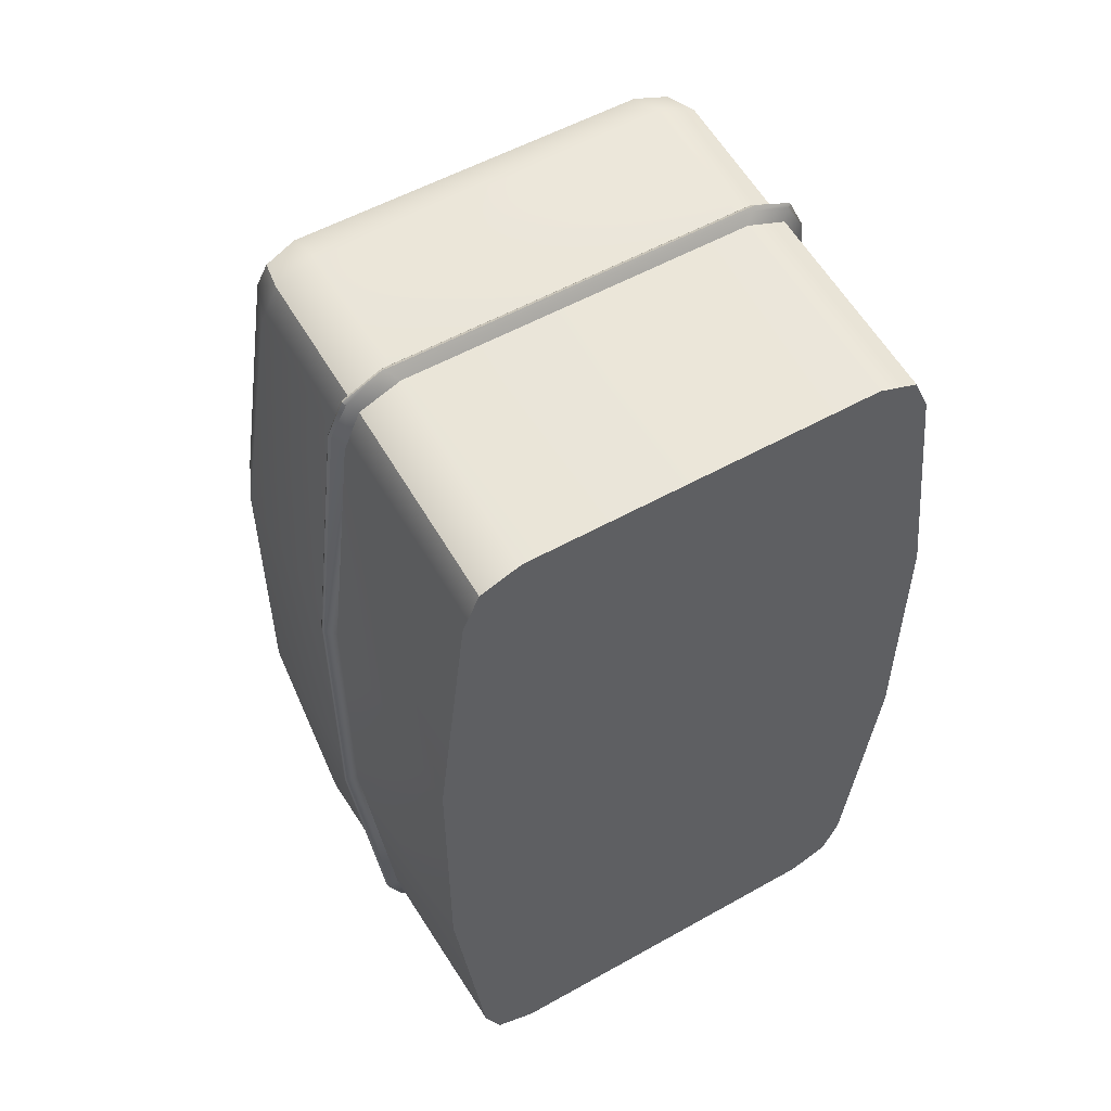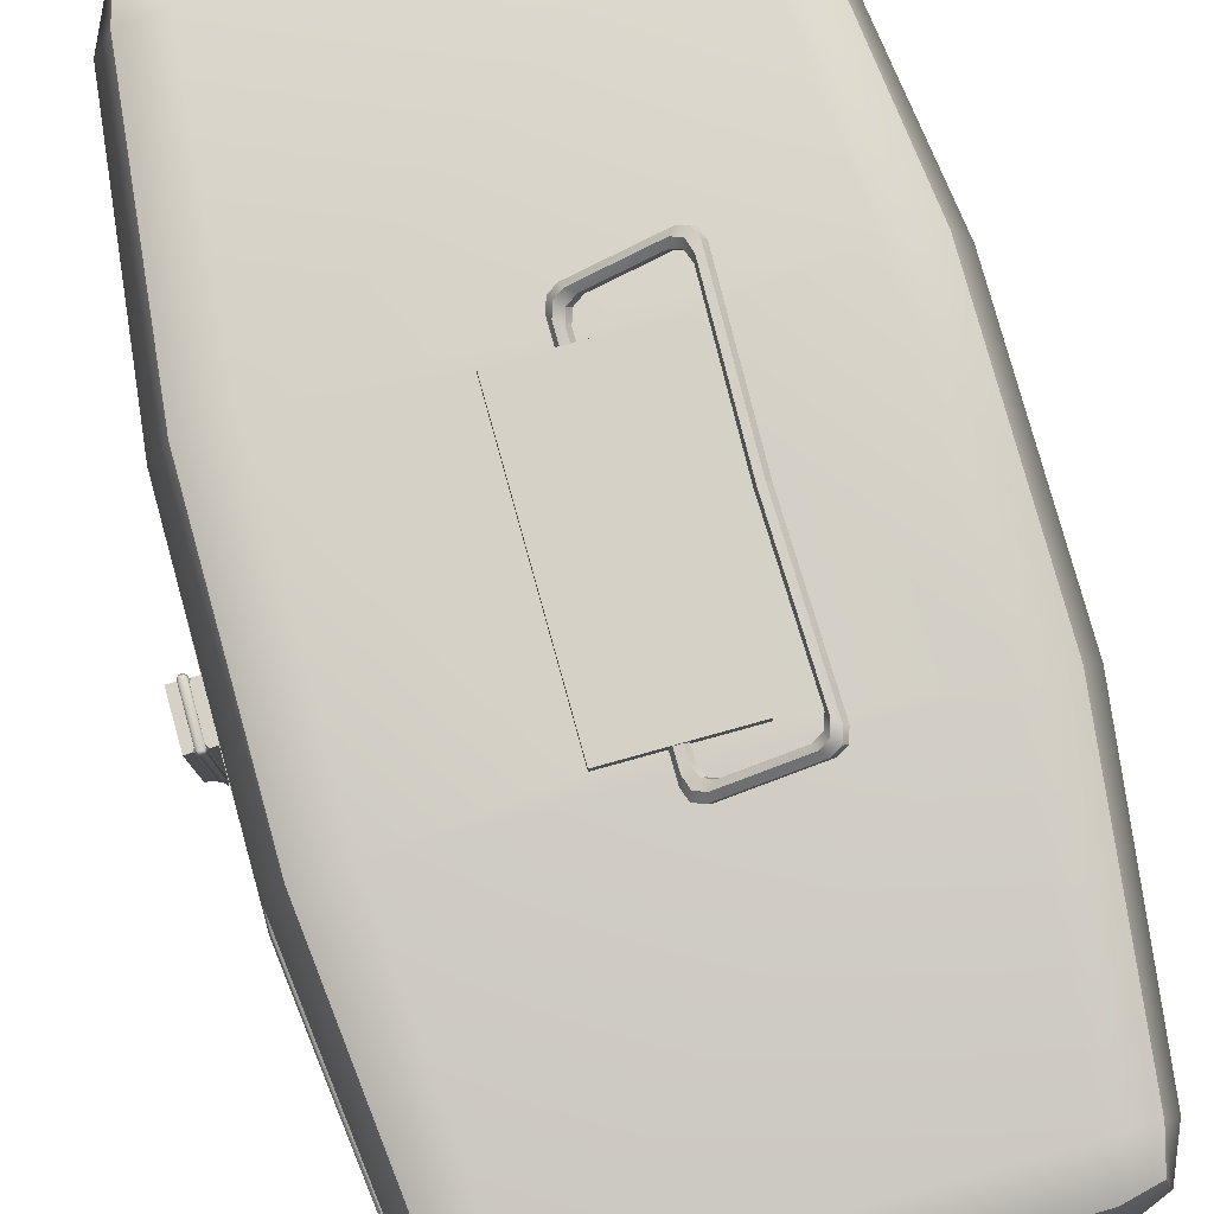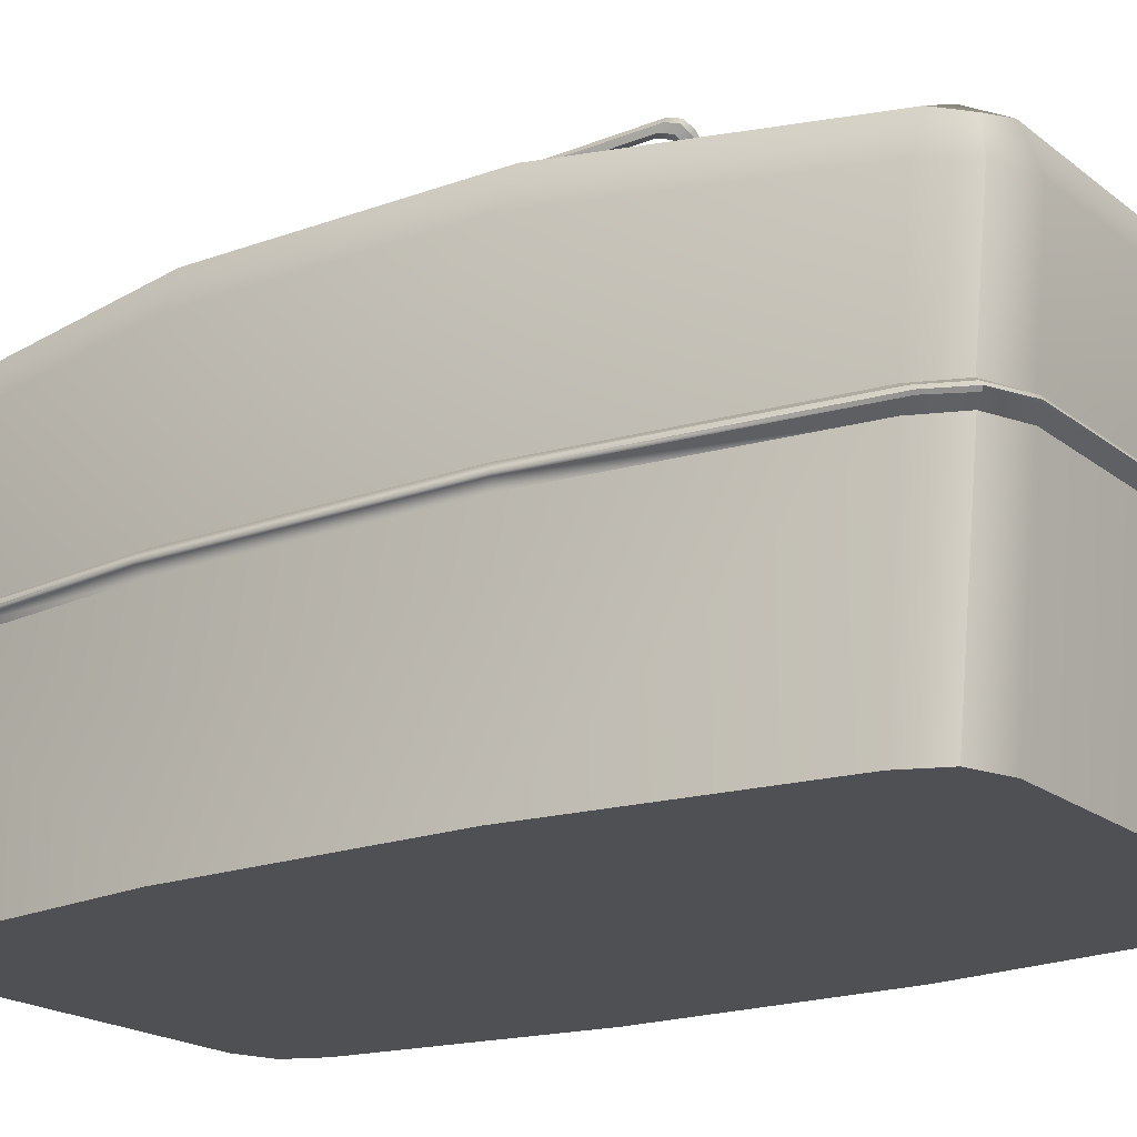
<metadata>
{"format":"obj","ext":"obj","renderer":"f3d","projection":"perspective","resolution":1024,"background":"white","views":[{"elev":54.3,"azim":-30.8,"up":"+Z"},{"elev":79.5,"azim":164.5,"up":"+Y"},{"elev":-19.1,"azim":-55.2,"up":"+Y"}]}
</metadata>
<code>
g default
v -0.07204 0.2379 1e-06
v -0.07552 0.2334 1e-06
v -0.07421 0.2288 1e-06
v -0.06941 0.2287 1e-06
v -0.06593 0.2332 1e-06
v -0.06724 0.2378 1e-06
v 0.004613 0.1788 0.09233
v 0.001132 0.1743 0.09233
v -0.004452 0.175 0.09233
v -0.006557 0.1802 0.09233
v -0.003076 0.1847 0.09233
v 0.002508 0.184 0.09233
v 0.004563 0.1788 0.1235
v 0.001677 0.181 0.1323
v -0.00528 0.1864 0.1359
v 0.001083 0.1743 0.1235
v -0.001803 0.1765 0.1323
v -0.00876 0.1819 0.1359
v -0.004452 0.175 0.1186
v -0.00732 0.1772 0.1274
v -0.01424 0.1825 0.1311
v -0.006508 0.1802 0.1138
v -0.009383 0.1824 0.1226
v -0.01633 0.1877 0.1262
v -0.003028 0.1847 0.1138
v -0.005902 0.1869 0.1226
v -0.01285 0.1922 0.1262
v 0.002508 0.184 0.1186
v -0.000359 0.1862 0.1274
v -0.007282 0.1915 0.1311
v -0.06483 0.2324 0.1358
v -0.0718 0.2377 0.1322
v -0.07469 0.24 0.1234
v -0.06832 0.2278 0.1358
v -0.07528 0.2332 0.1322
v -0.07816 0.2354 0.1234
v -0.06762 0.2237 0.1311
v -0.07415 0.2287 0.1271
v -0.07685 0.2308 0.1176
v -0.06219 0.2231 0.1263
v -0.06917 0.2285 0.1227
v -0.07206 0.2307 0.1139
v -0.05871 0.2276 0.1263
v -0.06569 0.233 0.1227
v -0.06858 0.2352 0.1139
v -0.06066 0.2327 0.1311
v -0.06719 0.2378 0.1271
v -0.06989 0.2399 0.1176
v 0.004613 0.1788 -0.09233
v 0.001132 0.1743 -0.09233
v -0.004452 0.175 -0.09233
v -0.006557 0.1802 -0.09233
v -0.003076 0.1847 -0.09233
v 0.002508 0.184 -0.09233
v 0.004563 0.1788 -0.1235
v 0.001677 0.181 -0.1323
v -0.00528 0.1864 -0.1359
v 0.001083 0.1743 -0.1235
v -0.001803 0.1765 -0.1323
v -0.00876 0.1819 -0.1359
v -0.004452 0.175 -0.1186
v -0.00732 0.1772 -0.1274
v -0.01424 0.1825 -0.1311
v -0.006508 0.1802 -0.1138
v -0.009383 0.1824 -0.1226
v -0.01633 0.1877 -0.1262
v -0.003028 0.1847 -0.1138
v -0.005902 0.1869 -0.1226
v -0.01285 0.1922 -0.1262
v 0.002508 0.184 -0.1186
v -0.000359 0.1862 -0.1274
v -0.007282 0.1915 -0.1311
v -0.06483 0.2324 -0.1358
v -0.0718 0.2377 -0.1322
v -0.07469 0.24 -0.1233
v -0.06832 0.2278 -0.1358
v -0.07528 0.2332 -0.1322
v -0.07816 0.2354 -0.1233
v -0.06762 0.2237 -0.1311
v -0.07415 0.2287 -0.1271
v -0.07685 0.2308 -0.1176
v -0.06219 0.2231 -0.1263
v -0.06917 0.2285 -0.1227
v -0.07206 0.2307 -0.1139
v -0.05871 0.2276 -0.1263
v -0.06569 0.233 -0.1227
v -0.06858 0.2352 -0.1139
v -0.06066 0.2327 -0.1311
v -0.06719 0.2378 -0.1271
v -0.06989 0.2399 -0.1176
g TackleBoxHandle TackleBox
f 18 15 31 34
f 21 18 34 37
f 24 21 37 40
f 27 24 40 43
f 30 27 43 46
f 15 30 46 31
f 36 33 1 2
f 39 36 2 3
f 42 39 3 4
f 45 42 4 5
f 48 45 5 6
f 33 48 6 1
f 13 16 8 7
f 16 19 9 8
f 19 22 10 9
f 22 25 11 10
f 25 28 12 11
f 28 13 7 12
f 13 14 17 16
f 14 15 18 17
f 16 17 20 19
f 17 18 21 20
f 19 20 23 22
f 20 21 24 23
f 22 23 26 25
f 23 24 27 26
f 25 26 29 28
f 26 27 30 29
f 15 14 29 30
f 14 13 28 29
f 31 32 35 34
f 32 33 36 35
f 34 35 38 37
f 35 36 39 38
f 37 38 41 40
f 38 39 42 41
f 40 41 44 43
f 41 42 45 44
f 43 44 47 46
f 44 45 48 47
f 33 32 47 48
f 32 31 46 47
f 60 76 73 57
f 63 79 76 60
f 66 82 79 63
f 69 85 82 66
f 72 88 85 69
f 57 73 88 72
f 78 2 1 75
f 81 3 2 78
f 84 4 3 81
f 87 5 4 84
f 90 6 5 87
f 75 1 6 90
f 55 49 50 58
f 58 50 51 61
f 61 51 52 64
f 64 52 53 67
f 67 53 54 70
f 70 54 49 55
f 55 58 59 56
f 56 59 60 57
f 58 61 62 59
f 59 62 63 60
f 61 64 65 62
f 62 65 66 63
f 64 67 68 65
f 65 68 69 66
f 67 70 71 68
f 68 71 72 69
f 57 72 71 56
f 56 71 70 55
f 73 76 77 74
f 74 77 78 75
f 76 79 80 77
f 77 80 81 78
f 79 82 83 80
f 80 83 84 81
f 82 85 86 83
f 83 86 87 84
f 85 88 89 86
f 86 89 90 87
f 75 90 89 74
f 74 89 88 73
g default
v 0.2163 0.03747 0.01962
v 0.2163 0.03747 -0.01963
v 0.2163 -0.002356 0.01962
v 0.2163 -0.002356 -0.01963
v 0.2163 -0.03042 0.01962
v 0.2163 -0.03042 -0.01963
v 0.2163 -0.002356 -0.04906
v 0.2163 0.03747 -0.04906
v 0.2163 -0.03042 -0.04906
v 0.2163 -0.0811 -0.03789
v 0.2163 -0.002356 0.04906
v 0.2163 0.03747 0.04906
v 0.2163 -0.03042 0.04906
v 0.2163 -0.0811 0.03788
v 0.2163 -0.1205 0.02971
v 0.2163 -0.1331 0.01102
v 0.2163 -0.1331 -0.01103
v 0.2163 -0.1205 -0.02972
v 0.2247 0.03747 0.01962
v 0.2247 0.03747 -0.01963
v 0.2247 -0.002356 0.01962
v 0.2247 -0.002356 -0.01963
v 0.2247 -0.03042 0.01962
v 0.2247 -0.03042 -0.01963
v 0.2247 -0.0811 0.01953
v 0.2247 -0.0811 -0.01954
v 0.2247 -0.002356 -0.04906
v 0.2247 0.03747 -0.04906
v 0.2247 -0.0811 -0.03789
v 0.2247 -0.03042 -0.04906
v 0.2247 -0.002356 0.04906
v 0.2247 0.03747 0.04906
v 0.2247 -0.0811 0.03788
v 0.2247 -0.03042 0.04906
v 0.2247 -0.1205 0.02971
v 0.2247 -0.1331 0.01102
v 0.2247 -0.1331 -0.01103
v 0.2247 -0.1205 -0.02972
v 0.2447 0.03747 0.01962
v 0.2447 0.03747 -0.01963
v 0.2447 -0.01651 0.01962
v 0.2447 -0.01651 -0.01963
v 0.2363 -0.0811 0.01953
v 0.2363 -0.0811 -0.01954
v 0.2363 -0.13 0.01513
v 0.2363 -0.13 -0.01513
v 0.2163 -0.06601 -0.04906
v 0.2247 -0.06601 -0.04906
v 0.2247 -0.06601 -0.01963
v 0.2447 -0.06601 -0.01963
v 0.2447 -0.06601 0.01962
v 0.2247 -0.06601 0.01962
v 0.2247 -0.06601 0.04906
v 0.2163 -0.06601 0.04906
v 0.2163 0.03747 -2e-06
v 0.2247 0.03747 -2e-06
v 0.2447 0.03747 -2e-06
v 0.2447 -0.01651 -2e-06
v 0.2447 -0.06601 -2e-06
v 0.2363 -0.0811 -2e-06
v 0.2363 -0.1354 -2e-06
v 0.2247 -0.1354 -2e-06
v 0.2163 -0.1354 -2e-06
v 0.2377 -0.01651 0.01962
v 0.2317 -0.01651 0.01962
v 0.2377 -0.01651 -0.01963
v 0.2317 -0.01651 -0.01963
v 0.2377 0.03747 -2e-06
v 0.2317 0.03747 -2e-06
v 0.2362 0.04053 -2e-06
v 0.2377 0.03907 -2e-06
v 0.2317 0.03907 -2e-06
v 0.2332 0.04053 -2e-06
v 0.2332 -0.01651 0.02281
v 0.2317 -0.01651 0.02137
v 0.2377 -0.01651 0.02137
v 0.2362 -0.01651 0.02281
v 0.2332 -0.01651 -0.02282
v 0.2317 -0.01651 -0.02136
v 0.2377 -0.01651 -0.02136
v 0.2362 -0.01651 -0.02282
v 0.2317 -0.06351 0.01962
v 0.2295 -0.06601 0.01962
v 0.2317 -0.06809 0.019
v 0.2342 -0.06601 0.01962
v 0.2342 -0.06601 0.02031
v 0.2317 -0.0635 0.02134
v 0.2352 -0.06601 0.01962
v 0.2377 -0.06809 0.019
v 0.2399 -0.06601 0.01962
v 0.2377 -0.06351 0.01962
v 0.2352 -0.06601 0.02031
v 0.2377 -0.0635 0.02134
v 0.2342 -0.06601 -0.01963
v 0.2317 -0.06809 -0.01902
v 0.2295 -0.06601 -0.01963
v 0.2317 -0.06351 -0.01963
v 0.2342 -0.06601 -0.02032
v 0.2317 -0.0635 -0.02135
v 0.2377 -0.06351 -0.01963
v 0.2399 -0.06601 -0.01963
v 0.2377 -0.06809 -0.01902
v 0.2352 -0.06601 -0.01963
v 0.2352 -0.06601 -0.02032
v 0.2377 -0.0635 -0.02135
v 0.2332 -0.06349 0.02281
v 0.2362 -0.06349 0.02281
v 0.2332 -0.06349 -0.02282
v 0.2362 -0.06349 -0.02282
v 0.2377 0.03907 0.01884
v 0.2377 0.03656 0.02134
v 0.2362 0.03803 0.02281
v 0.2362 0.04053 0.02031
v 0.2377 0.03656 -0.02135
v 0.2377 0.03907 -0.01885
v 0.2362 0.04053 -0.02032
v 0.2362 0.03803 -0.02282
v 0.2332 0.04053 0.02031
v 0.2332 0.03803 0.02281
v 0.2317 0.03656 0.02134
v 0.2317 0.03907 0.01884
v 0.2332 0.03803 -0.02282
v 0.2332 0.04053 -0.02032
v 0.2317 0.03907 -0.01885
v 0.2317 0.03656 -0.02135
v 0.2377 0.03505 0.01962
v 0.2395 0.03747 0.01962
v 0.2377 0.03747 0.01702
v 0.2317 0.03747 0.01702
v 0.2299 0.03747 0.01962
v 0.2317 0.03505 0.01962
v 0.2317 0.03505 -0.01963
v 0.2299 0.03747 -0.01963
v 0.2317 0.03747 -0.01702
v 0.2377 0.03747 -0.01702
v 0.2395 0.03747 -0.01963
v 0.2377 0.03505 -0.01963
g TackleBox TackleBoxLock
f 130 147 148 132
f 140 149 150 134
f 110 112 117 118
f 138 139 116 119
f 121 111 109 122
f 123 115 142 143
f 125 126 115 123
f 134 150 151 136
f 119 116 127 128
f 92 145 146 110
f 94 97 117 112
f 97 98 118 117
f 98 92 110 118
f 100 137 138 119
f 99 96 114 120
f 101 93 111 121
f 91 102 122 109
f 102 101 121 122
f 95 103 124 113
f 143 144 104 123
f 105 106 126 125
f 104 105 125 123
f 152 153 107 127
f 107 108 128 127
f 108 100 119 128
f 138 137 99 120
f 114 139 138 120
f 132 148 149 140
f 143 142 113 124
f 103 144 143 124
f 146 145 91 109
f 148 147 129 131
f 149 148 131 141
f 150 149 141 133
f 151 150 133 135
f 106 153 152 126
f 134 185 184 193 192
f 156 227 226 130 132
f 141 180 179 133
f 134 192 191 140
f 140 191 190 156 132
f 154 181 180 141 131
f 147 158 218 217 129
f 109 111 155 221 220
f 111 113 155
f 113 142 173 172 155
f 133 174 173 142 115
f 115 126 135 133
f 126 152 151 135
f 136 151 152 127
f 127 116 134 136
f 116 139 186 185 134
f 157 187 186 139 114
f 114 112 157
f 112 110 223 222 157
f 110 146 159 224 223
f 179 178 175 174 133
f 217 216 154 131 129
f 220 219 159 146 109
f 226 225 158 147 130
f 172 175 176 177
f 177 176 196
f 178 181 183 182
f 182 183 197
f 184 187 189 188
f 188 189 198
f 190 193 194 195
f 195 194 199
f 196 176 182 197
f 188 198 199 194
f 200 201 216 218
f 201 200 203 202
f 202 203 208 209
f 204 205 225 227
f 205 204 207 206
f 206 207 212 213
f 209 208 211 210
f 210 211 219 221
f 213 212 215 214
f 214 215 222 224
f 176 175 178 182
f 194 193 184 188
f 201 202 167 166
f 203 200 161 160
f 160 161 205 206
f 209 210 165 164
f 211 208 163 162
f 162 163 213 214
f 164 165 177 196
f 166 167 197 183
f 198 189 169 168
f 195 199 171 170
f 168 169 215 212
f 170 171 207 204
f 208 203 160 163
f 202 209 164 167
f 167 164 196 197
f 171 199 198 168
f 171 168 212 207
f 206 213 163 160
f 200 218 158 161
f 159 219 211 162
f 210 221 155 165
f 154 216 201 166
f 155 172 177 165
f 183 181 154 166
f 189 187 157 169
f 156 190 195 170
f 157 222 215 169
f 204 227 156 170
f 214 224 159 162
f 158 225 205 161
f 172 173 174 175
f 178 179 180 181
f 184 185 186 187
f 190 191 192 193
f 216 217 218
f 219 220 221
f 222 223 224
f 225 226 227
g default
v 0.2185 -0.195 -0.1082
v 0.2185 -0.195 0.1082
v -0.2215 -0.195 -0.1082
v -0.2215 -0.195 0.1082
v 0.2185 -0.008312 0.1132
v 0.2264 -0.01356 0.1172
v 0.2264 -0.0195 0.1173
v 0.2185 -0.02476 0.1132
v 0.2185 -0.008312 -0.1132
v 0.2264 -0.01356 -0.1173
v 0.2264 -0.0195 -0.1173
v 0.2185 -0.02476 -0.1132
v -0.2215 -0.008312 -0.1132
v -0.2294 -0.01356 -0.1173
v -0.2294 -0.0195 -0.1173
v -0.2215 -0.02476 -0.1132
v -0.2215 -0.008312 0.1132
v -0.2294 -0.01356 0.1172
v -0.2294 -0.0195 0.1173
v -0.2215 -0.02476 0.1132
v -0.231 -0.01719 0.1181
v -0.231 -0.01719 -0.118
v 0.228 -0.01719 -0.118
v 0.228 -0.01719 0.1181
v -0.1824 0.1021 0.3743
v -0.1489 0.1009 0.3882
v -0.1502 0.1359 0.3753
v -0.1511 0.1527 0.3432
v -0.183 0.1389 0.3422
v -0.1962 0.1054 0.3408
v 0.1794 0.1021 0.3743
v 0.1932 0.1054 0.3408
v 0.1793 0.139 0.3409
v 0.1459 0.153 0.341
v 0.146 0.136 0.3746
v 0.1459 0.1009 0.3882
v -0.1824 0.1021 -0.3743
v -0.1962 0.1054 -0.3408
v -0.1824 0.139 -0.3409
v -0.1489 0.153 -0.341
v -0.149 0.136 -0.3746
v -0.1489 0.1009 -0.3882
v 0.1794 0.1021 -0.3743
v 0.1459 0.1009 -0.3882
v 0.1472 0.1359 -0.3753
v 0.1481 0.1527 -0.3432
v 0.18 0.1389 -0.3422
v 0.1932 0.1054 -0.3408
v -0.168 0.1756 0.1164
v -0.2059 0.1617 0.1157
v -0.2215 0.1282 0.1141
v -0.168 0.1756 -0.1164
v -0.2059 0.1617 -0.1157
v -0.2215 0.1282 -0.1141
v 0.165 0.1756 -0.1164
v 0.2028 0.1617 -0.1157
v 0.2185 0.1282 -0.1141
v 0.165 0.1756 0.1164
v 0.2028 0.1617 0.1157
v 0.2185 0.1282 0.1141
v -0.1573 -0.01367 0.3842
v -0.1898 -0.01362 0.3692
v -0.2033 -0.01358 0.3395
v -0.1962 -0.008314 0.3303
v -0.182 -0.008288 0.3637
v -0.1477 -0.008287 0.3775
v 0.1447 -0.008287 0.3775
v 0.179 -0.008288 0.3637
v 0.1932 -0.008314 0.3303
v 0.2002 -0.01358 0.3395
v 0.1868 -0.01362 0.3692
v 0.1543 -0.01367 0.3842
v -0.2046 -0.01719 0.3436
v -0.1911 -0.01718 0.3721
v -0.1587 -0.01712 0.3865
v 0.1514 -0.01943 0.3841
v 0.186 -0.01944 0.3702
v 0.2003 -0.01945 0.3429
v 0.2016 -0.01719 0.3436
v 0.1881 -0.01718 0.3721
v 0.1557 -0.01712 0.3865
v -0.1477 -0.02472 0.3772
v -0.182 -0.02471 0.3634
v -0.1962 -0.02473 0.3301
v -0.2033 -0.01945 0.3429
v -0.189 -0.01944 0.3702
v -0.1545 -0.01943 0.3841
v 0.1932 -0.02473 0.3301
v 0.179 -0.02471 0.3634
v 0.1447 -0.02472 0.3772
v 0.1932 -0.008314 -0.3303
v 0.179 -0.008288 -0.3637
v 0.1447 -0.008287 -0.3775
v 0.1543 -0.01367 -0.3842
v 0.1868 -0.01362 -0.3692
v 0.2002 -0.01358 -0.3395
v 0.2003 -0.01945 -0.3429
v 0.186 -0.01944 -0.3702
v 0.1514 -0.01943 -0.3841
v 0.1557 -0.01712 -0.3865
v 0.1881 -0.01718 -0.3721
v 0.2016 -0.01719 -0.3436
v 0.1447 -0.02472 -0.3772
v 0.179 -0.02471 -0.3634
v 0.1932 -0.02473 -0.3301
v -0.1477 -0.008287 -0.3775
v -0.182 -0.008288 -0.3637
v -0.1962 -0.008314 -0.3303
v -0.2033 -0.01358 -0.3395
v -0.1898 -0.01362 -0.3692
v -0.1573 -0.01367 -0.3842
v -0.1545 -0.01943 -0.3841
v -0.189 -0.01944 -0.3702
v -0.2033 -0.01945 -0.3429
v -0.2046 -0.01719 -0.3436
v -0.1911 -0.01718 -0.3721
v -0.1587 -0.01712 -0.3865
v -0.1962 -0.02473 -0.3301
v -0.182 -0.02471 -0.3634
v -0.1477 -0.02472 -0.3772
v 0.1794 -0.195 0.3477
v 0.1459 -0.195 0.3606
v 0.1932 -0.195 0.3166
v -0.1824 -0.195 0.3477
v -0.1962 -0.195 0.3166
v -0.1489 -0.195 0.3606
v 0.1794 -0.195 -0.3477
v 0.1932 -0.195 -0.3166
v 0.1459 -0.195 -0.3606
v -0.1824 -0.195 -0.3477
v -0.1489 -0.195 -0.3606
v -0.1962 -0.195 -0.3166
v -0.1768 0.1302 0.3689
v 0.1732 0.1303 0.3684
v -0.1763 0.1303 -0.3684
v 0.1737 0.1302 -0.3689
v -0.04831 0.1756 0.1039
v -0.04831 0.1756 -0.1039
v 0.04528 0.1756 0.1039
v 0.04528 0.1756 -0.1039
v -0.04831 0.1865 0.1039
v -0.04831 0.1865 -0.1039
v 0.04528 0.1865 0.1039
v 0.04528 0.1865 -0.1039
g TackleBox TackleBox
f 228 229 231 230
f 239 235 229 228
f 247 243 230 231
f 234 235 239 238
f 232 233 237 236
f 250 251 234 238
f 242 243 247 246
f 240 241 245 244
f 248 249 242 246
f 241 249 248 245
f 233 251 250 237
f 255 254 262 261
f 254 253 263 262
f 261 260 286 285
f 260 259 287 286
f 267 266 280 279
f 266 265 281 280
f 269 268 272 271
f 268 267 273 272
f 290 289 292 291
f 289 288 293 292
f 296 295 298 297
f 295 294 299 298
f 305 304 316 315
f 304 303 317 316
f 311 310 313 312
f 310 309 314 313
f 320 319 322 321
f 319 318 323 322
f 326 325 331 330
f 325 324 332 331
f 335 334 337 336
f 334 333 338 337
f 341 340 346 345
f 340 339 347 346
f 369 368 370 371
f 279 282 273 267
f 255 261 285 276
f 293 288 299 294
f 308 302 314 303
f 314 309 317 303
f 293 294 263 253
f 269 271 320 333
f 278 281 240 244
f 284 287 232 236
f 284 236 318 275
f 335 240 281 265
f 296 232 287 259
f 278 244 291 257
f 309 353 349 317
f 315 350 229 235
f 332 239 228 355
f 347 330 356 358
f 345 359 230 243
f 311 247 231 352
f 305 315 235 234
f 296 297 233 232
f 251 306 305 234
f 238 239 332 324
f 236 237 323 318
f 329 250 238 324
f 326 330 347 339
f 320 321 338 333
f 344 327 326 339
f 341 345 243 242
f 335 336 241 240
f 249 342 341 242
f 311 312 246 247
f 312 300 248 246
f 290 291 244 245
f 248 300 290 245
f 336 342 249 241
f 321 327 344 338
f 237 250 329 323
f 297 306 251 233
f 288 302 308 299
f 351 352 231 229 350 348 349 353
f 357 358 356 354 355 228 230 359
f 257 256 277 278
f 256 255 276 277
f 278 277 280 281
f 277 276 279 280
f 275 274 283 284
f 274 273 282 283
f 284 283 286 287
f 283 282 285 286
f 253 252 292 293
f 252 257 291 292
f 259 258 295 296
f 258 263 294 295
f 297 298 307 306
f 298 299 308 307
f 288 289 301 302
f 289 290 300 301
f 303 304 307 308
f 304 305 306 307
f 309 310 351 353
f 310 311 352 351
f 302 301 313 314
f 301 300 312 313
f 315 316 348 350
f 316 317 349 348
f 271 270 319 320
f 270 275 318 319
f 321 322 328 327
f 322 323 329 328
f 324 325 328 329
f 325 326 327 328
f 330 331 354 356
f 331 332 355 354
f 265 264 334 335
f 264 269 333 334
f 336 337 343 342
f 337 338 344 343
f 339 340 343 344
f 340 341 342 343
f 345 346 357 359
f 346 347 358 357
f 256 257 252 360
f 252 253 254 360
f 254 255 256 360
f 262 263 258 361
f 258 259 260 361
f 260 261 262 361
f 268 269 264 362
f 264 265 266 362
f 266 267 268 362
f 274 275 270 363
f 270 271 272 363
f 272 273 274 363
f 279 276 364 365
f 276 285 366 364
f 285 282 367 366
f 282 279 365 367
f 365 364 368 369
f 364 366 370 368
f 366 367 371 370
f 367 365 369 371

</code>
